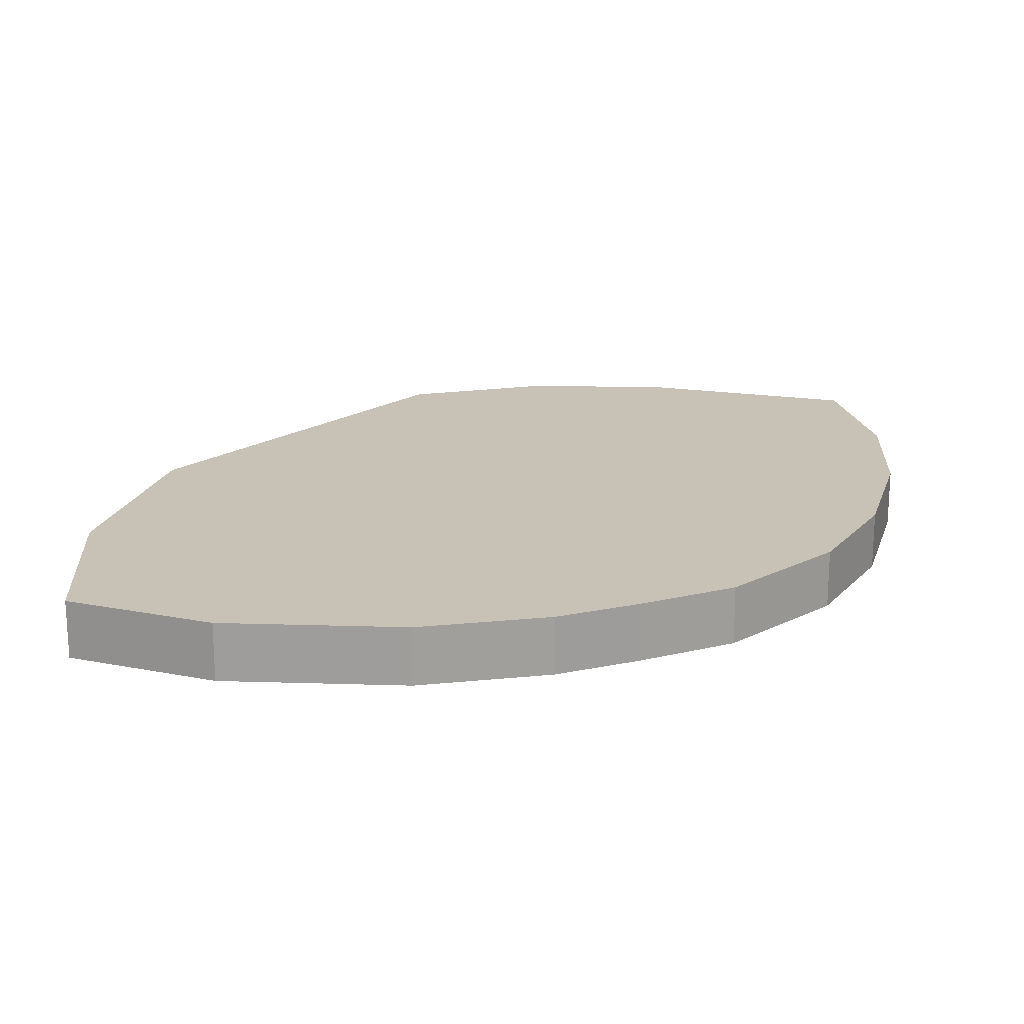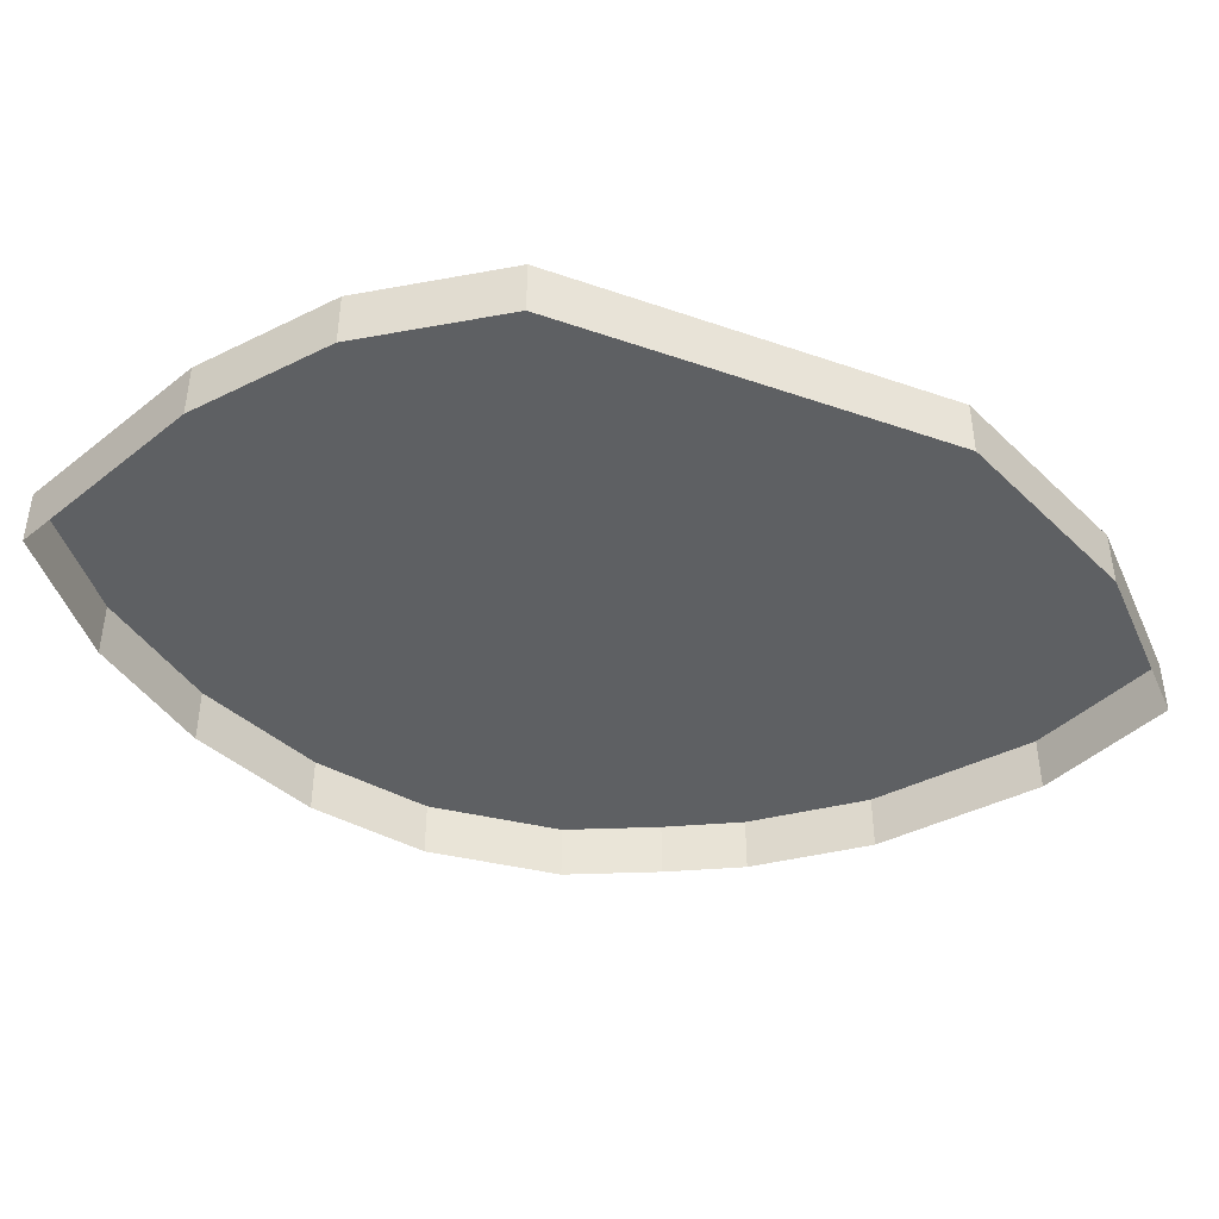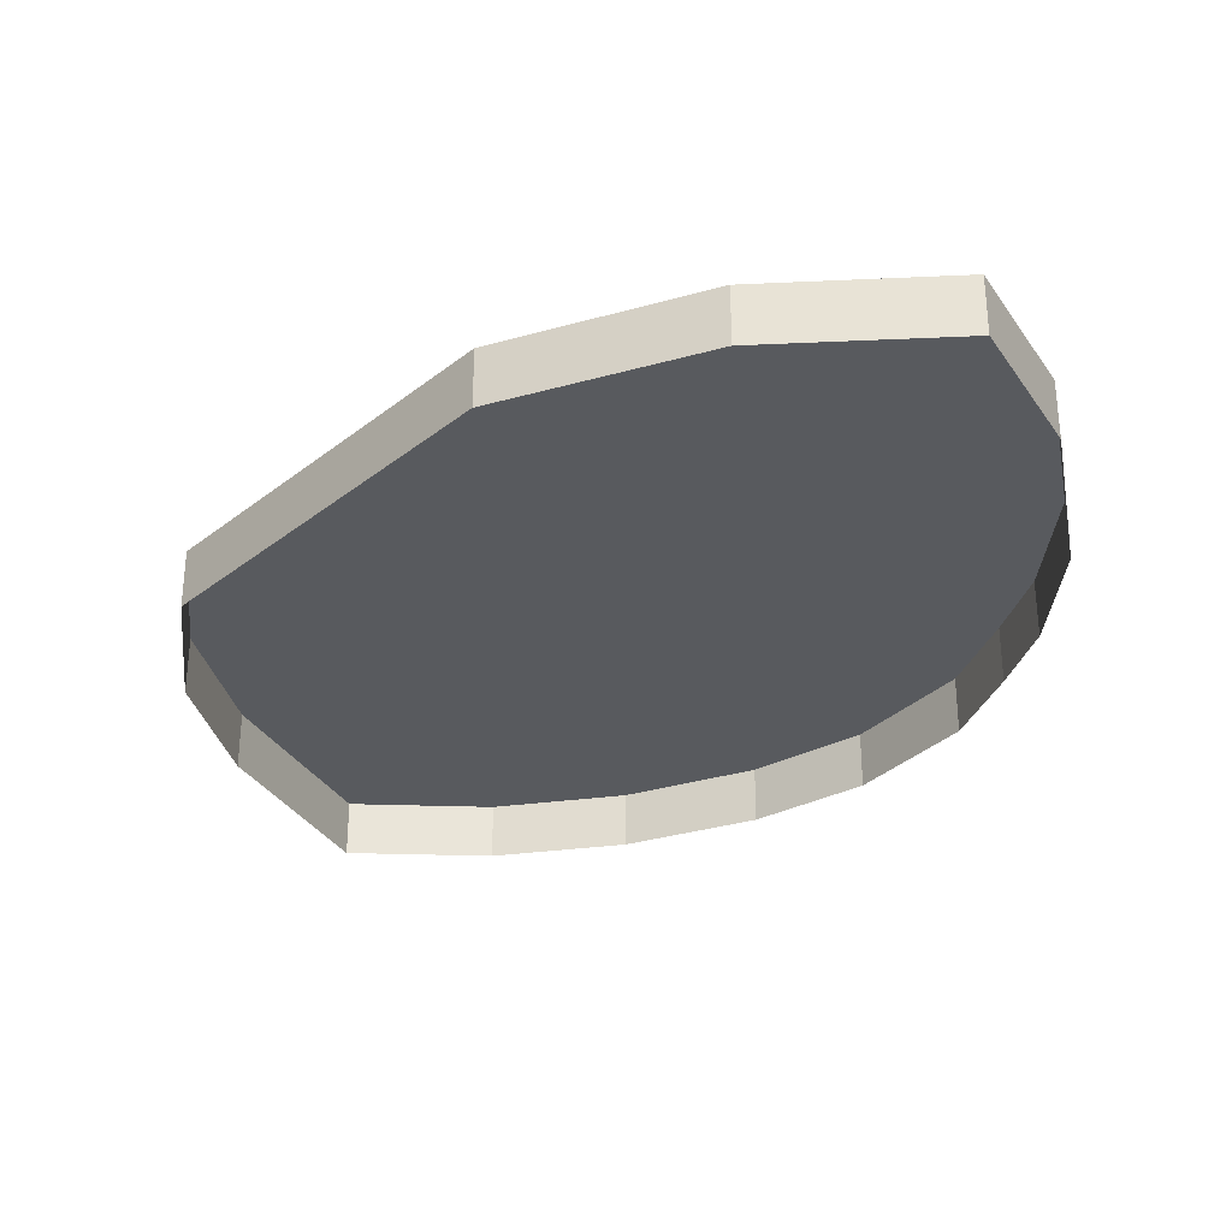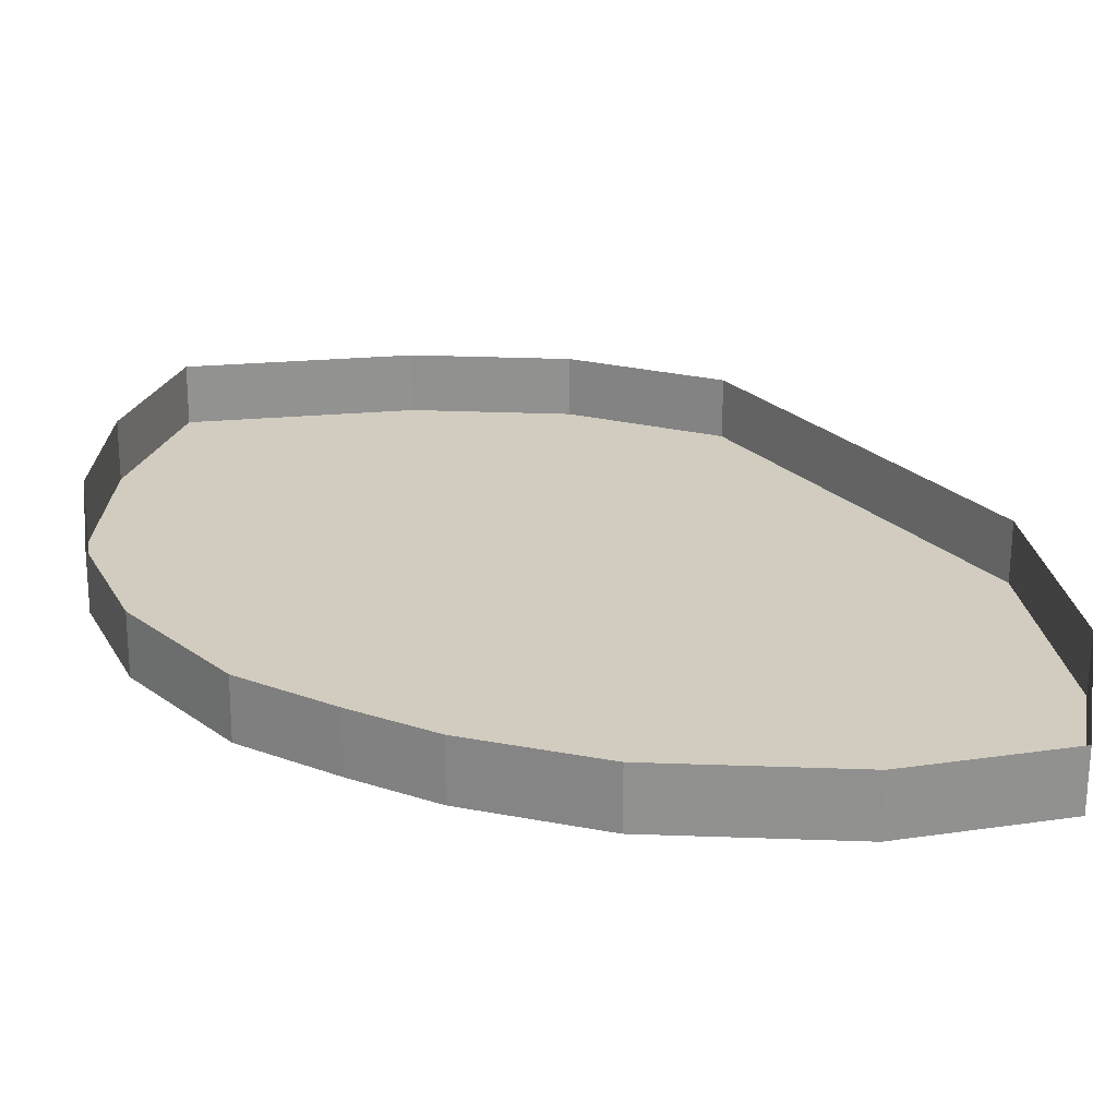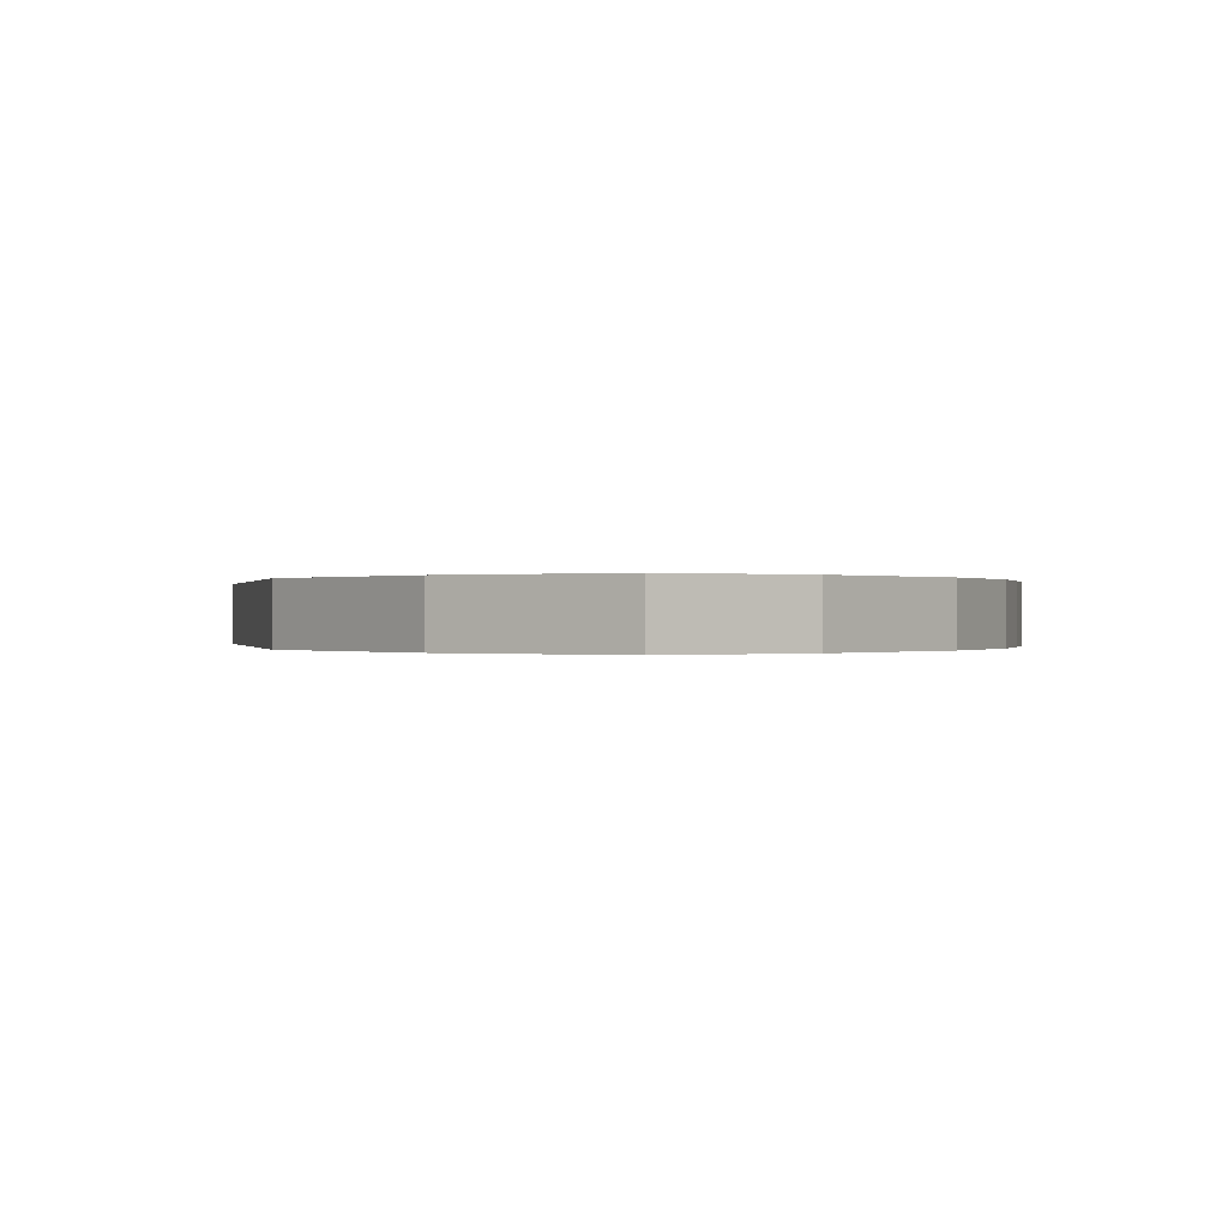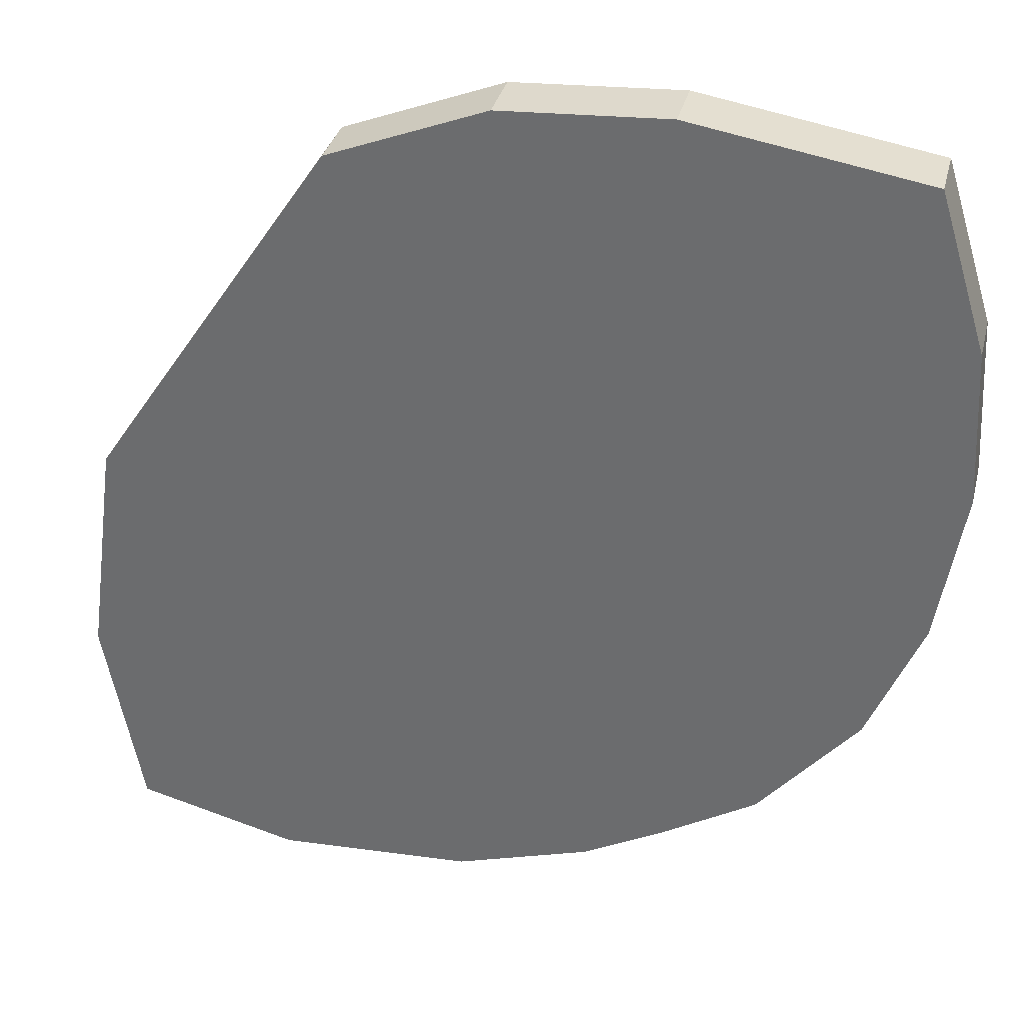
<metadata>
{"format":"obj","ext":"obj","renderer":"f3d","projection":"perspective","resolution":1024,"background":"white","views":[{"elev":19.0,"azim":-173.6,"up":"+Y"},{"elev":-42.7,"azim":33.8,"up":"+Y"},{"elev":-30.5,"azim":104.3,"up":"+Y"},{"elev":-65.9,"azim":-0.3,"up":"+Z"},{"elev":-0.0,"azim":133.1,"up":"+Y"},{"elev":34.0,"azim":-166.3,"up":"+Z"}]}
</metadata>
<code>
g VFX_WaterPoolVolume_A
v -4.283 2.598 30.78
v -10.91 2.598 33.38
v -8.906 2.598 23.18
v -17.88 2.598 33.79
v -15.28 2.598 18.99
v -15.06 2.598 -2.081
v -15.59 2.598 2.386
v -18.51 2.598 -0.2184
v -22.49 2.598 2.186
v -17.24 2.598 7.736
v -26.66 2.598 7.106
v -29.7 2.598 25.52
v -30.04 2.598 19.02
v -28.94 2.598 12.49
v 5.651 2.598 -2.582
v 7.233 2.598 5.941
v -1.141 2.598 -4.308
v -1.366 2.598 2.857
v 5.927 2.598 15.53
v -2.81 2.598 12.04
v -9.361 2.598 -3.876
v -8.812 2.598 1.445
v -10.82 2.598 9.227
v -27.67 2.598 32.15
v -21.4 2.598 16.16
v 5.651 0 -2.582
v 7.233 0 5.941
v 5.651 2.598 -2.582
v 7.233 2.598 5.941
v -1.141 0 -4.308
v 5.651 0 -2.582
v -1.141 2.598 -4.308
v 5.651 2.598 -2.582
v -10.91 0 33.38
v -17.88 0 33.79
v -10.91 2.598 33.38
v -17.88 2.598 33.79
v -9.361 0 -3.875
v -1.141 0 -4.308
v -9.361 2.598 -3.876
v -1.141 2.598 -4.308
v 7.233 0 5.941
v 5.927 0 15.53
v 7.233 2.598 5.941
v 5.927 2.598 15.53
v 5.927 0 15.53
v -4.283 0 30.78
v 5.927 2.598 15.53
v -4.283 2.598 30.78
v -4.283 0 30.78
v -10.91 0 33.38
v -4.283 2.598 30.78
v -10.91 2.598 33.38
v -17.88 0 33.79
v -27.67 0 32.15
v -17.88 2.598 33.79
v -27.67 2.598 32.15
v -27.67 0 32.15
v -29.7 0 25.52
v -27.67 2.598 32.15
v -29.7 2.598 25.52
v -28.94 0 12.49
v -26.66 0 7.106
v -28.94 2.598 12.49
v -26.66 2.598 7.106
v -29.7 0 25.52
v -30.04 0 19.02
v -29.7 2.598 25.52
v -30.04 2.598 19.02
v -30.04 0 19.02
v -28.94 0 12.49
v -30.04 2.598 19.02
v -28.94 2.598 12.49
v -26.66 0 7.106
v -22.49 0 2.186
v -26.66 2.598 7.106
v -22.49 2.598 2.186
v -22.49 0 2.186
v -18.51 0 -0.2184
v -22.49 2.598 2.186
v -18.51 2.598 -0.2184
v -18.51 0 -0.2184
v -15.06 0 -2.081
v -18.51 2.598 -0.2184
v -15.06 2.598 -2.081
v -15.06 0 -2.081
v -9.361 0 -3.875
v -15.06 2.598 -2.081
v -9.361 2.598 -3.876
g VFX_WaterPoolVolume_A_0
f 3 2 1
f 3 4 2
f 5 4 3
f 8 7 6
f 8 9 7
f 9 10 7
f 9 11 10
f 14 13 12
f 17 16 15
f 17 18 16
f 18 19 16
f 18 20 19
f 20 1 19
f 20 3 1
f 21 18 17
f 21 22 18
f 22 20 18
f 22 23 20
f 23 3 20
f 23 5 3
f 5 24 4
f 25 24 5
f 6 22 21
f 6 7 22
f 7 23 22
f 7 10 23
f 10 5 23
f 10 25 5
f 25 12 24
f 14 12 25
f 11 25 10
f 11 14 25
f 28 27 26
f 28 29 27
f 32 31 30
f 32 33 31
f 36 35 34
f 36 37 35
f 40 39 38
f 40 41 39
f 44 43 42
f 44 45 43
f 48 47 46
f 48 49 47
f 52 51 50
f 52 53 51
f 56 55 54
f 56 57 55
f 60 59 58
f 60 61 59
f 64 63 62
f 64 65 63
f 68 67 66
f 68 69 67
f 72 71 70
f 72 73 71
f 76 75 74
f 76 77 75
f 80 79 78
f 80 81 79
f 84 83 82
f 84 85 83
f 88 87 86
f 88 89 87

</code>
